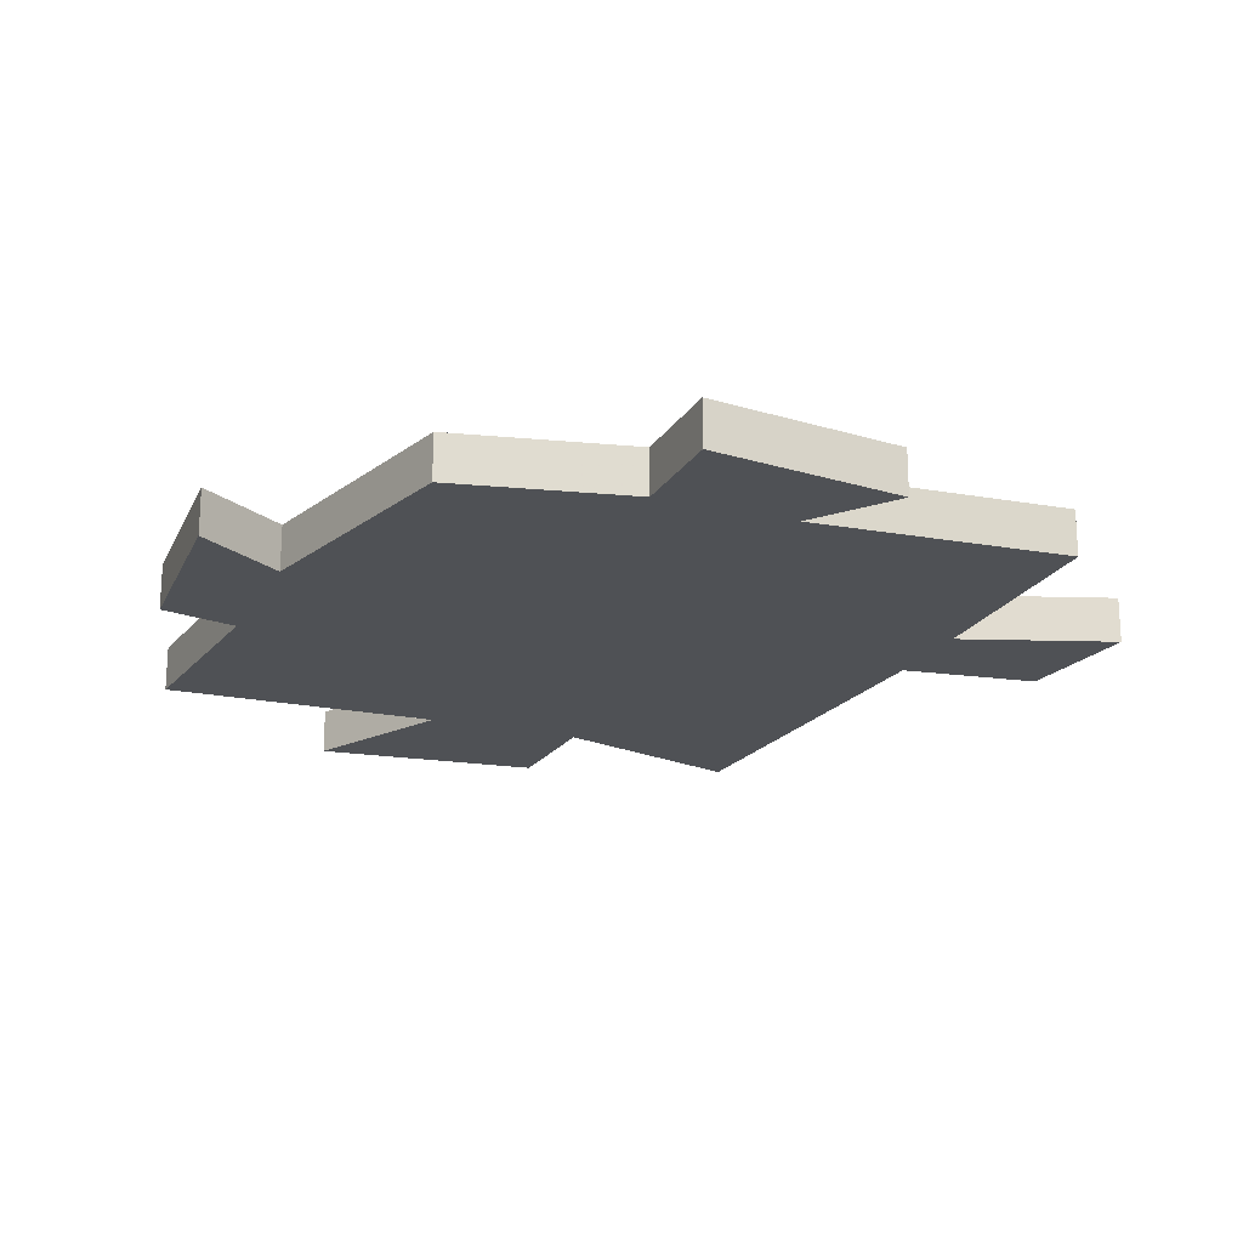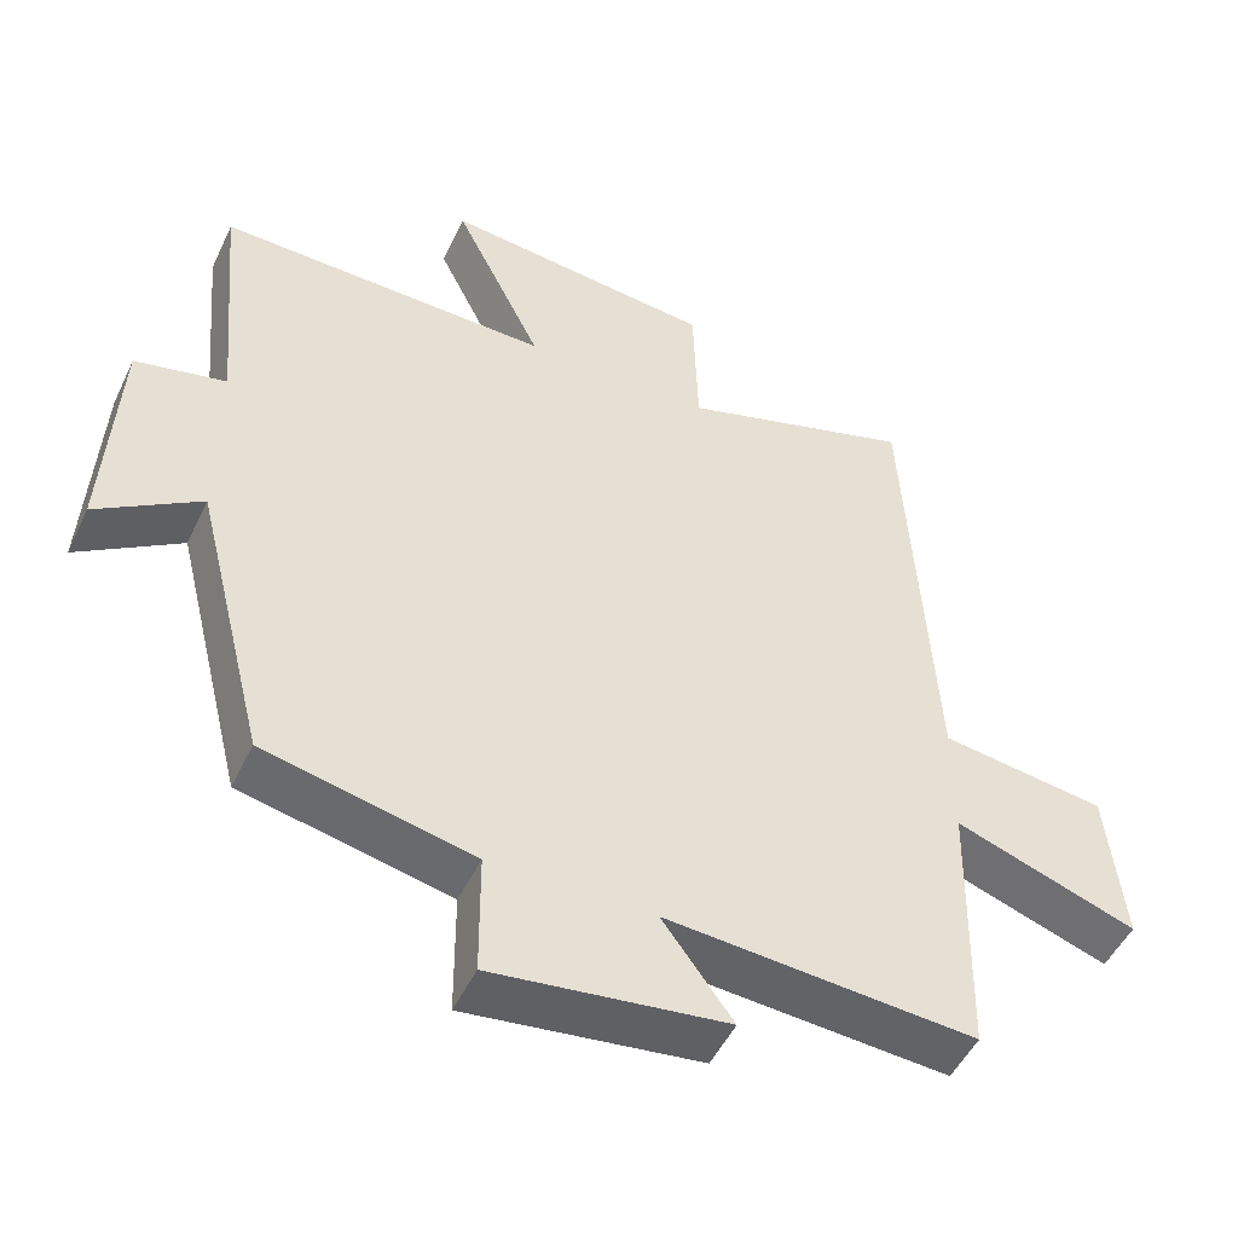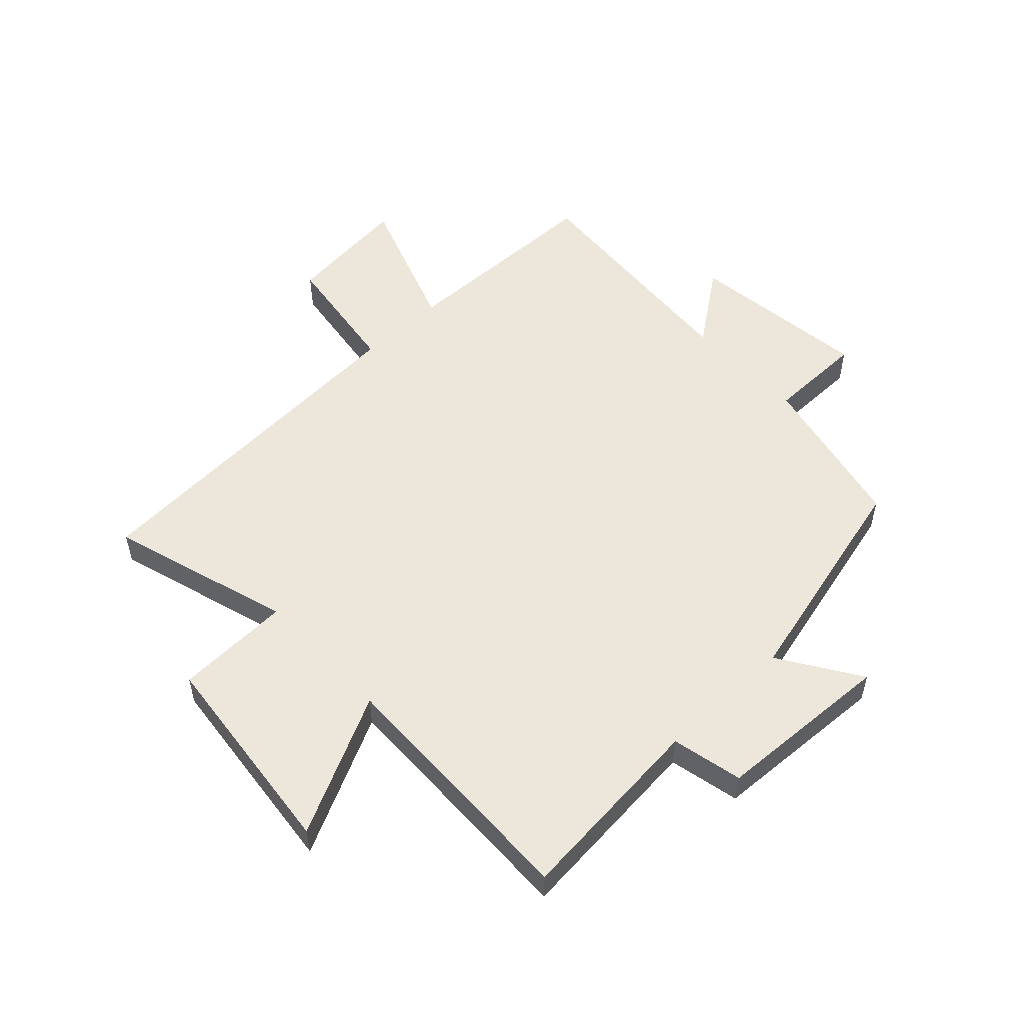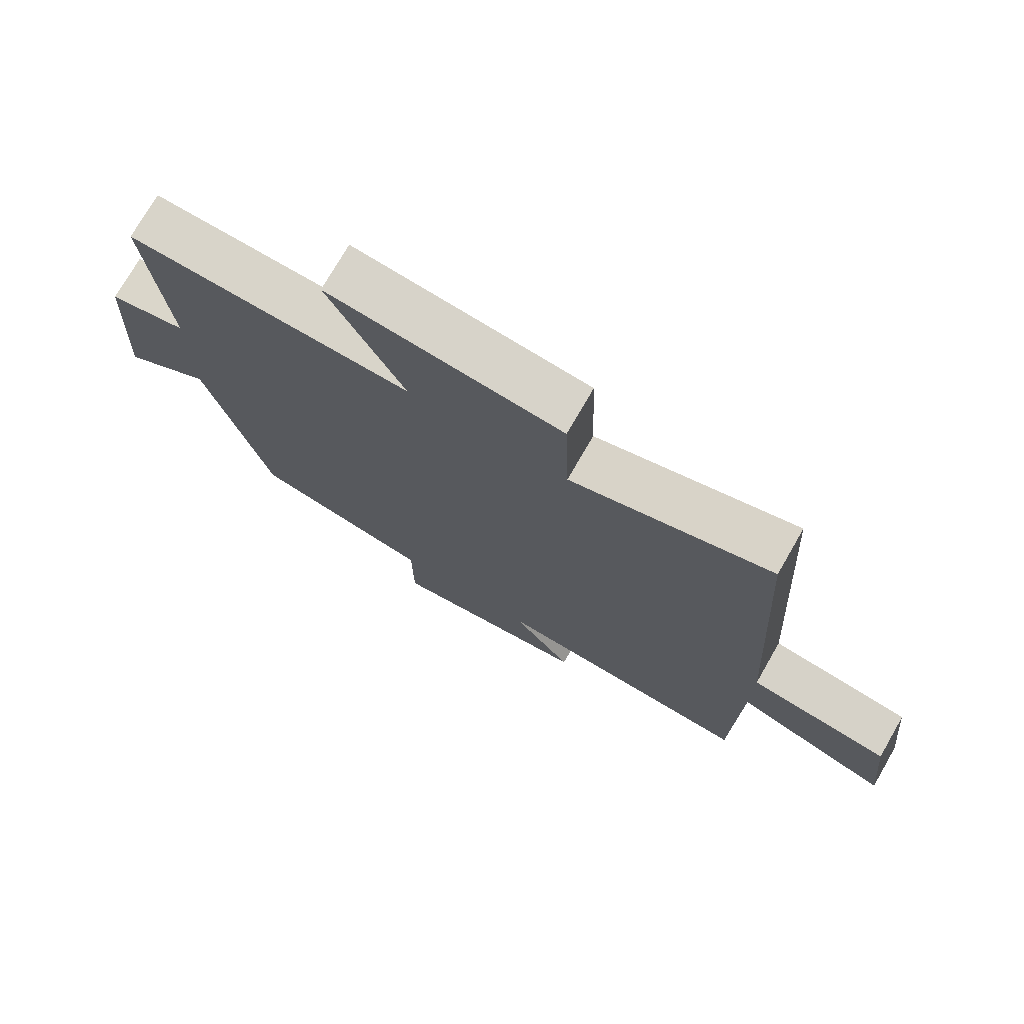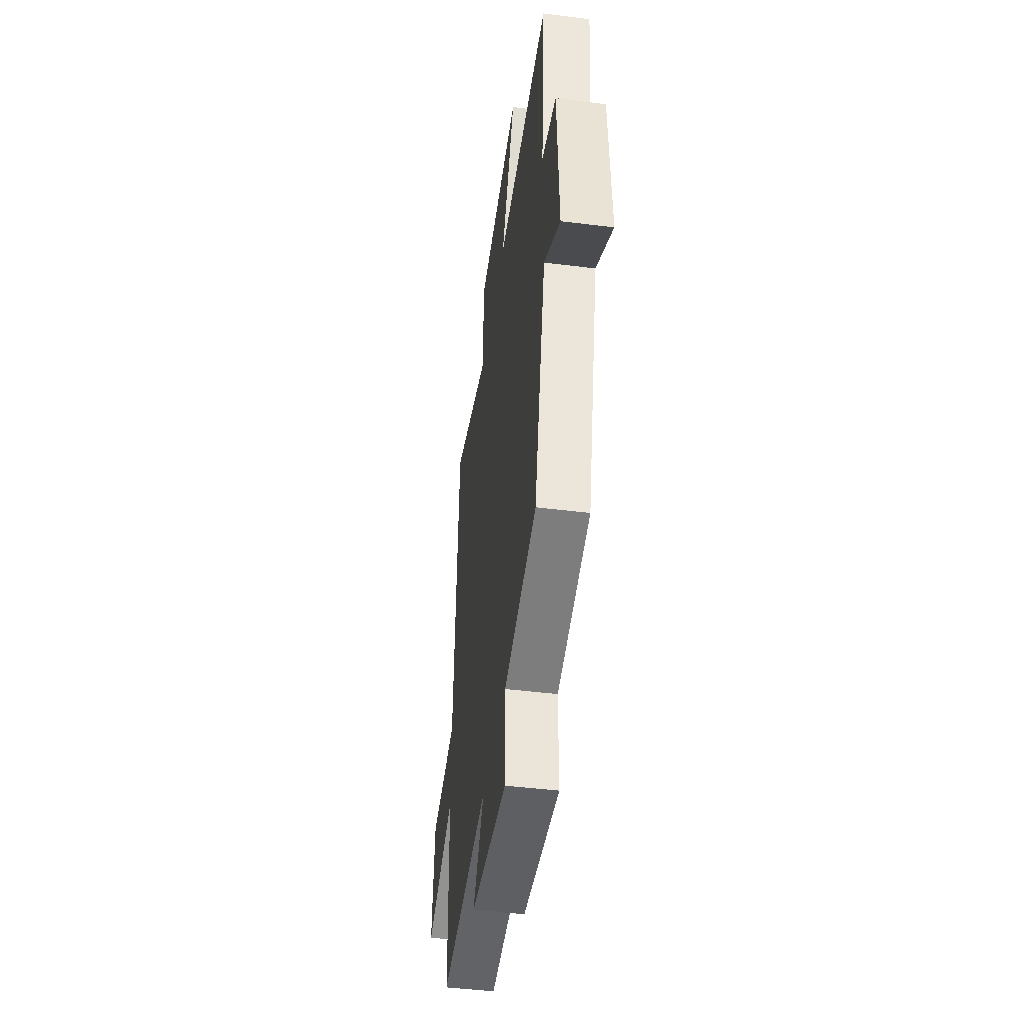
<metadata>
{"format":"obj","ext":"obj","renderer":"f3d","projection":"perspective","resolution":1024,"background":"white","views":[{"elev":-20.0,"azim":157.5,"up":"+Y"},{"elev":-49.6,"azim":155.2,"up":"+Z"},{"elev":53.5,"azim":46.7,"up":"+Y"},{"elev":74.6,"azim":-150.1,"up":"+Z"},{"elev":-46.6,"azim":81.9,"up":"+Z"}]}
</metadata>
<code>
v 0.405 0.07 -0.439
v 0.131 0.07 -0.5
v 0.13 0.07 -0.665
v -0.178 0.07 -0.627
v -0.085 0.07 -0.5
v -0.492 0.07 -0.531
v -0.5 0.07 -0.172
v -0.739 0.07 -0.257
v -0.717 0.07 -0.047
v -0.5 0.07 -0.016
v -0.465 0.07 0.593
v -0.157 0.07 0.5
v -0.151 0.07 0.696
v 0.207 0.07 0.736
v 0.091 0.07 0.5
v 0.53 0.07 0.512
v 0.5 0.07 0.181
v 0.62 0.07 0.155
v 0.636 0.07 -0.147
v 0.5 0.07 -0.059
v 0.405 0 -0.439
v 0.131 0 -0.5
v 0.13 0 -0.665
v -0.178 0 -0.627
v -0.085 0 -0.5
v -0.492 0 -0.531
v -0.5 0 -0.172
v -0.739 0 -0.257
v -0.717 0 -0.047
v -0.5 0 -0.016
v -0.465 0 0.593
v -0.157 0 0.5
v -0.151 0 0.696
v 0.207 0 0.736
v 0.091 0 0.5
v 0.53 0 0.512
v 0.5 0 0.181
v 0.62 0 0.155
v 0.636 0 -0.147
v 0.5 0 -0.059
f 17 18 19 20
f 17 20 1 2
f 15 16 17 2
f 12 13 14 15
f 12 15 2 3
f 10 11 12 3
f 7 8 9 10
f 5 6 7 10
f 5 10 3
f 3 4 5
f 40 39 38 37
f 22 21 40 37
f 22 37 36 35
f 35 34 33 32
f 23 22 35 32
f 23 32 31 30
f 30 29 28 27
f 30 27 26 25
f 23 30 25
f 25 24 23
f 1 21 22 2
f 2 22 23 3
f 3 23 24 4
f 4 24 25 5
f 5 25 26 6
f 6 26 27 7
f 7 27 28 8
f 8 28 29 9
f 9 29 30 10
f 10 30 31 11
f 11 31 32 12
f 12 32 33 13
f 13 33 34 14
f 14 34 35 15
f 15 35 36 16
f 16 36 37 17
f 17 37 38 18
f 18 38 39 19
f 19 39 40 20
f 20 40 21 1

</code>
